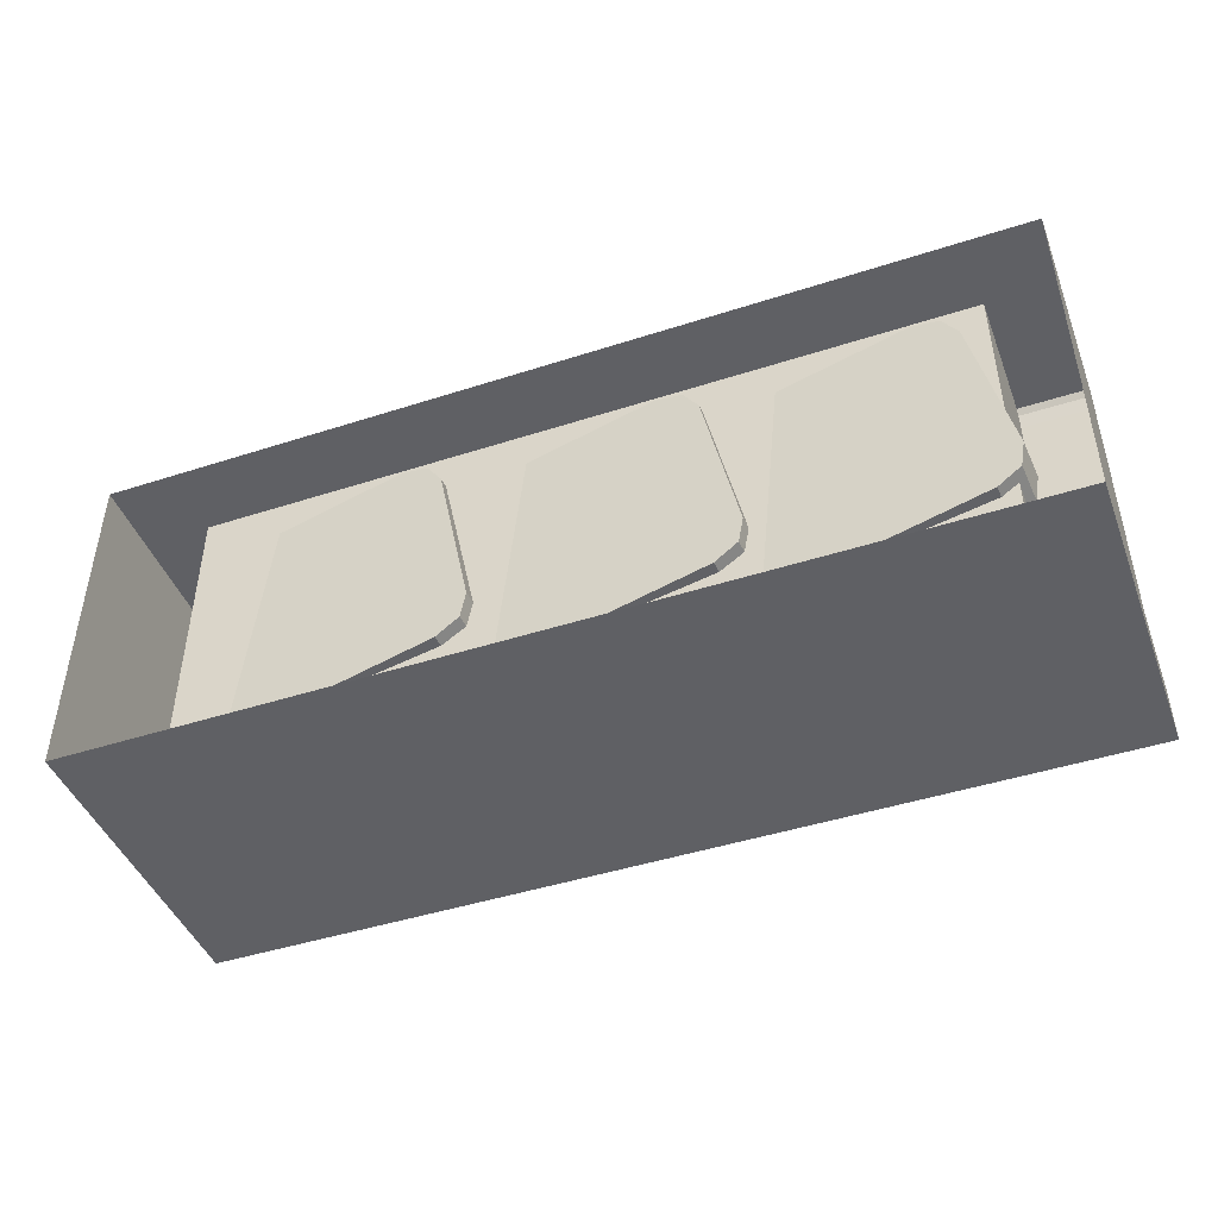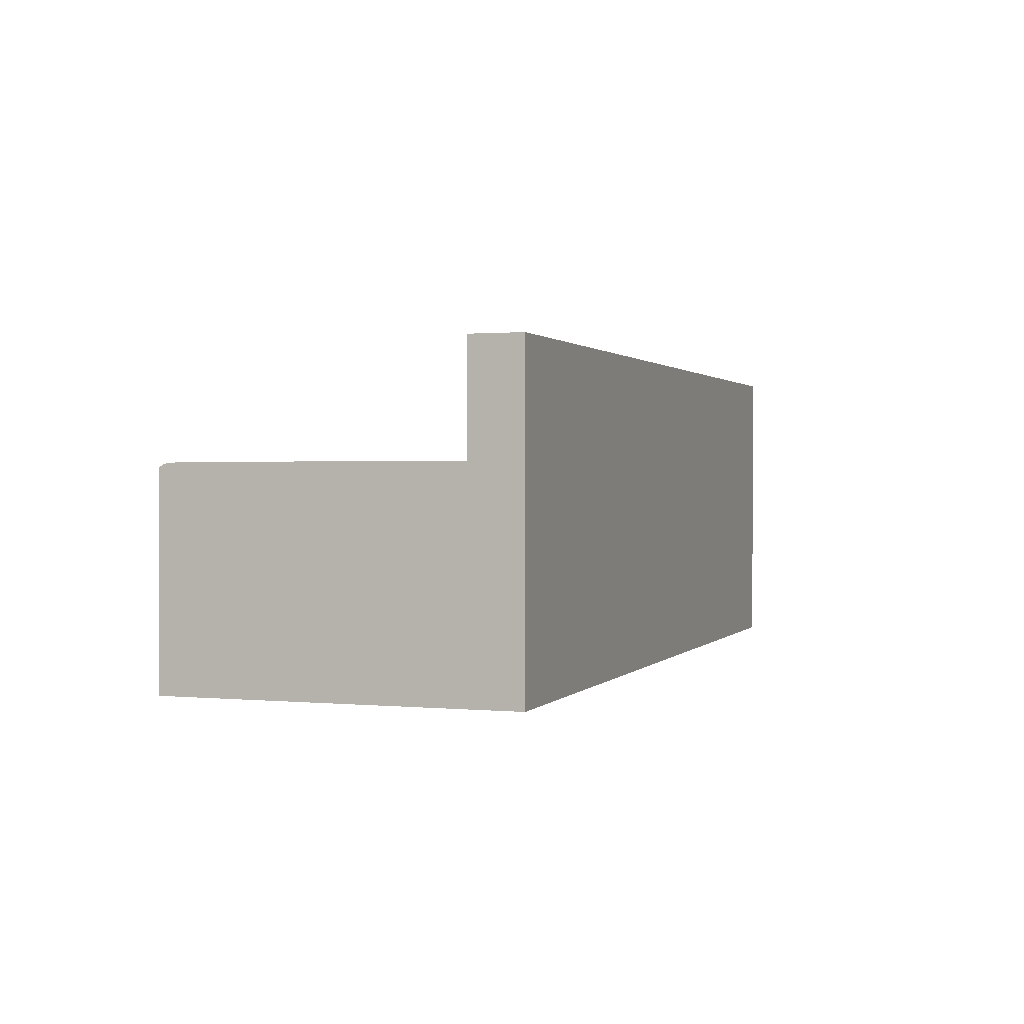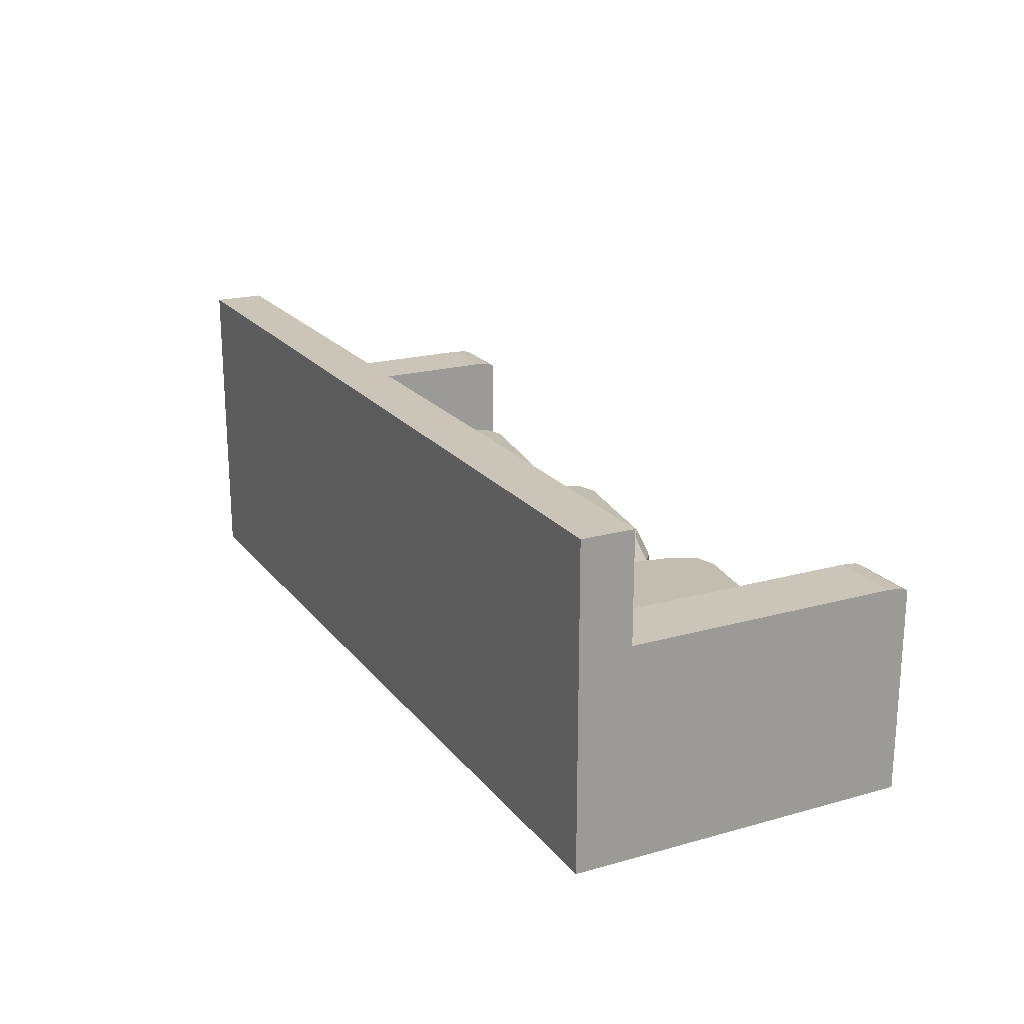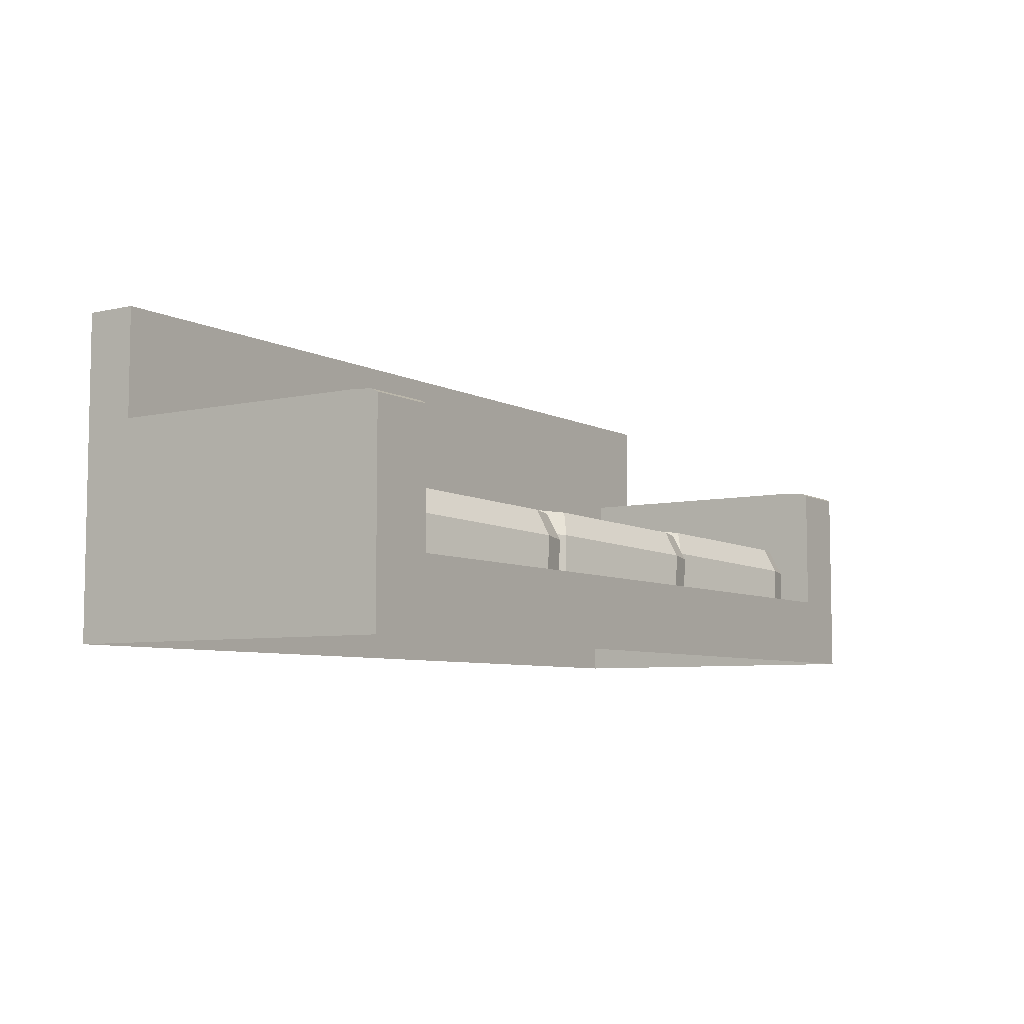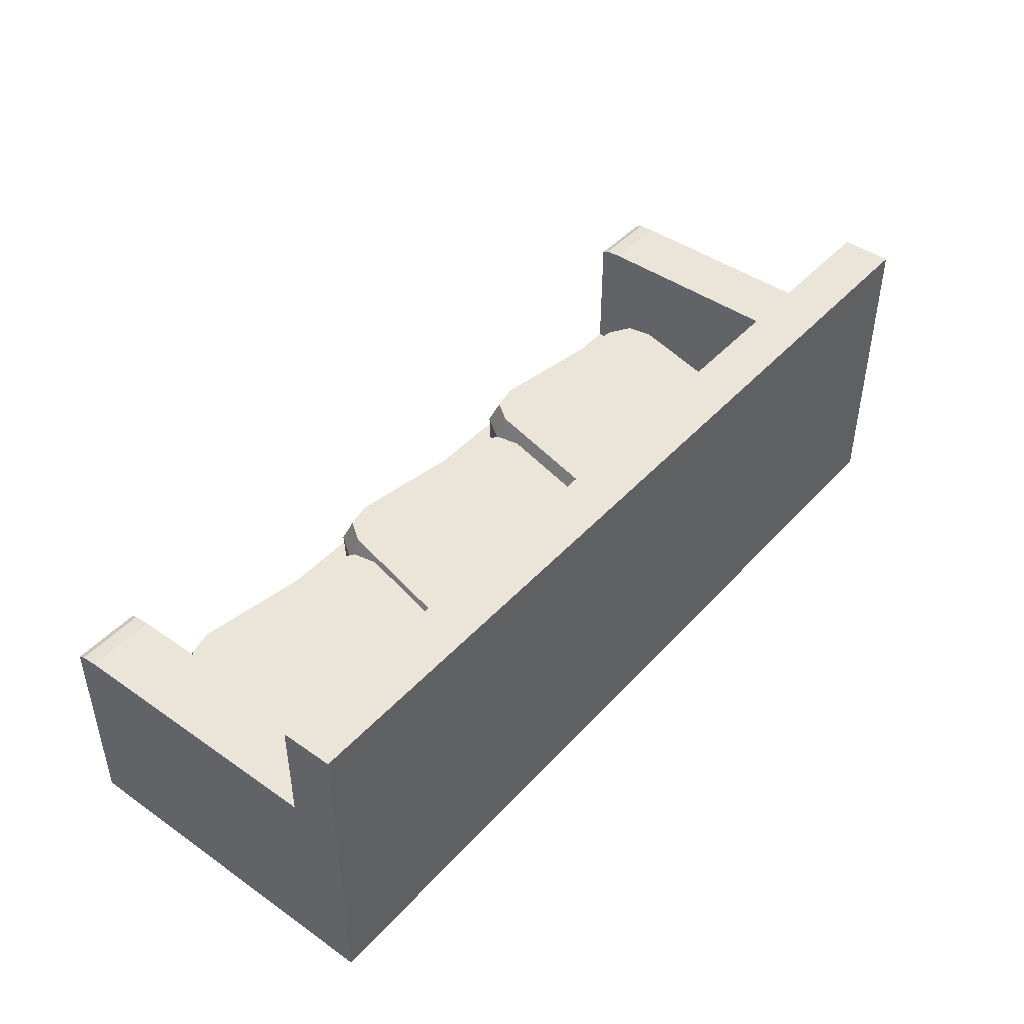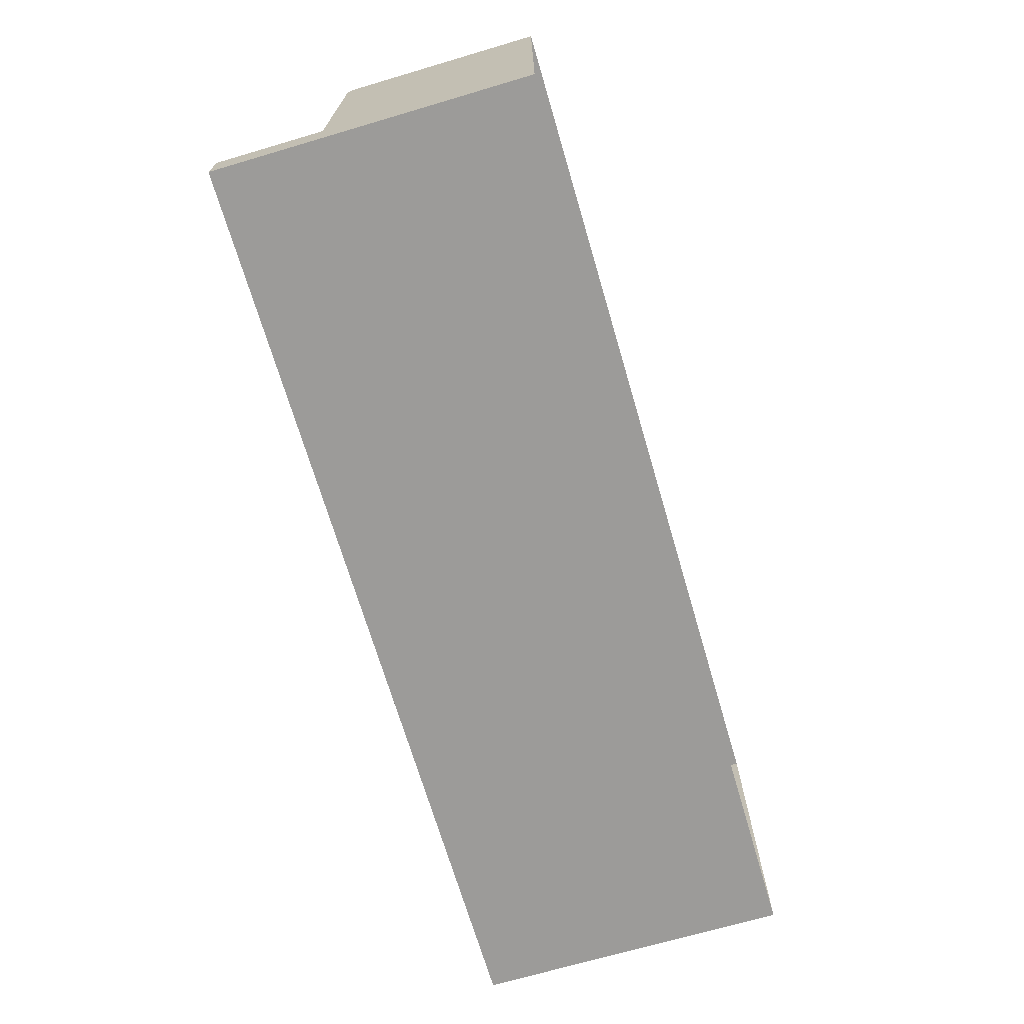
<metadata>
{"format":"obj","ext":"obj","renderer":"f3d","projection":"perspective","resolution":1024,"background":"white","views":[{"elev":-45.0,"azim":20.5,"up":"+Z"},{"elev":1.0,"azim":109.2,"up":"+Y"},{"elev":20.3,"azim":-117.0,"up":"+Y"},{"elev":-6.6,"azim":-56.3,"up":"+Y"},{"elev":44.6,"azim":129.1,"up":"+Y"},{"elev":-69.9,"azim":-73.6,"up":"+Z"}]}
</metadata>
<code>
o Cube.003
v -2.007 0.2242 0.7211
v -2.172 0.2325 0.4669
v -2.142 0.2317 0.6281
v -2.157 0.4779 0.4654
v -1.993 0.4696 0.7196
v -2.128 0.4771 0.6267
v -1.965 0.2142 -0.5111
v -1.711 0.198 -0.676
v -1.872 0.2078 -0.6462
v -1.696 0.4434 -0.6775
v -1.95 0.4596 -0.5126
v -1.857 0.4532 -0.6477
v -0.7773 0.151 0.7643
v -1.031 0.1672 0.9293
v -0.8701 0.1574 0.8994
v -1.016 0.4126 0.9278
v -0.7627 0.3964 0.7628
v -0.8554 0.4028 0.898
v -0.7346 0.141 -0.4678
v -0.5699 0.1327 -0.2136
v -0.5997 0.1335 -0.3749
v -0.5552 0.3781 -0.2151
v -0.7199 0.3864 -0.4693
v -0.585 0.3789 -0.3764
v -1.223 0.1695 -0.5719
v -1.208 0.4149 -0.5734
v -2.057 0.6194 0.5821
v -2.085 0.6202 0.4335
v -1.933 0.6125 0.6677
v -1.894 0.6033 -0.4675
v -1.808 0.5974 -0.592
v -1.66 0.5884 -0.6194
v -0.7998 0.5451 0.7075
v -0.8852 0.5509 0.832
v -1.033 0.56 0.8595
v -0.6361 0.5289 -0.342
v -0.6086 0.5282 -0.1935
v -0.7604 0.5358 -0.4276
v -1.21 0.5621 -0.5235
v -2.679 -0.2115 1
v -2.679 -0.2115 -1
v -2.277 0.2115 1
v -2.277 0.2115 -0.7
v -2.679 0.9981 -0.7
v -2.277 0.9981 -0.7
v -2.679 1.615 -0.7
v -2.679 1.615 -1
v -2.277 0.9981 0.8685
v -2.277 0.9703 1
v -2.277 0.99 0.9615
v -2.679 0.9703 1
v -2.679 0.9981 0.8685
v -2.679 0.99 0.9615
v 2.679 -0.2115 1
v 2.679 -0.2115 -1
v 2.277 0.2115 1
v 2.277 0.2115 -0.7
v 2.679 0.9981 -0.7
v 2.277 0.9981 -0.7
v 2.679 1.615 -0.7
v 2.679 1.615 -1
v 2.277 0.9981 0.8685
v 2.277 0.9703 1
v 2.277 0.99 0.9615
v 2.679 0.9703 1
v 2.679 0.9981 0.8685
v 2.679 0.99 0.9615
v -0.5141 0.2242 0.7211
v -0.6789 0.2325 0.4669
v -0.649 0.2317 0.6281
v -0.6642 0.4779 0.4654
v -0.4994 0.4696 0.7196
v -0.6344 0.4771 0.6267
v -0.4714 0.2142 -0.5111
v -0.2177 0.198 -0.676
v -0.3787 0.2078 -0.6462
v -0.203 0.4434 -0.6775
v -0.4567 0.4596 -0.5126
v -0.364 0.4532 -0.6477
v 0.7159 0.151 0.7643
v 0.4622 0.1672 0.9293
v 0.6232 0.1574 0.8994
v 0.4769 0.4126 0.9278
v 0.7305 0.3964 0.7628
v 0.6378 0.4028 0.898
v 0.7586 0.141 -0.4678
v 0.9234 0.1327 -0.2136
v 0.8935 0.1335 -0.3749
v 0.938 0.3781 -0.2151
v 0.7733 0.3864 -0.4693
v 0.9082 0.3789 -0.3764
v 0.2705 0.1695 -0.5719
v 0.2851 0.4149 -0.5734
v -0.564 0.6194 0.5821
v -0.5915 0.6202 0.4335
v -0.4397 0.6125 0.6677
v -0.4004 0.6033 -0.4675
v -0.3149 0.5974 -0.592
v -0.1667 0.5884 -0.6194
v 0.6934 0.5451 0.7075
v 0.608 0.5509 0.832
v 0.4597 0.56 0.8595
v 0.8571 0.5289 -0.342
v 0.8846 0.5282 -0.1935
v 0.7328 0.5358 -0.4276
v 0.2831 0.5621 -0.5235
v 0.9035 0.2242 0.7211
v 0.7387 0.2325 0.4669
v 0.7686 0.2317 0.6281
v 0.7534 0.4779 0.4654
v 0.9182 0.4696 0.7196
v 0.7832 0.4771 0.6267
v 0.9462 0.2142 -0.5111
v 1.2 0.198 -0.676
v 1.039 0.2078 -0.6462
v 1.215 0.4434 -0.6775
v 0.9609 0.4596 -0.5126
v 1.054 0.4532 -0.6477
v 2.133 0.151 0.7643
v 1.88 0.1672 0.9293
v 2.041 0.1574 0.8994
v 1.894 0.4126 0.9278
v 2.148 0.3964 0.7628
v 2.055 0.4028 0.898
v 2.176 0.141 -0.4678
v 2.341 0.1327 -0.2136
v 2.311 0.1335 -0.3749
v 2.356 0.3781 -0.2151
v 2.191 0.3864 -0.4693
v 2.326 0.3789 -0.3764
v 1.688 0.1695 -0.5719
v 1.703 0.4149 -0.5734
v 0.8536 0.6194 0.5821
v 0.8261 0.6202 0.4335
v 0.9779 0.6125 0.6677
v 1.017 0.6033 -0.4675
v 1.103 0.5974 -0.592
v 1.251 0.5884 -0.6194
v 2.111 0.5451 0.7075
v 2.026 0.5509 0.832
v 1.877 0.56 0.8595
v 2.275 0.5289 -0.342
v 2.302 0.5282 -0.1935
v 2.15 0.5358 -0.4276
v 1.701 0.5621 -0.5235
f 7 4 11
f 15 2 25
f 16 1 14
f 2 6 4
f 3 5 6
f 11 9 7
f 12 8 9
f 8 26 25
f 13 18 15
f 15 16 14
f 6 29 27
f 22 21 24
f 24 19 23
f 20 17 13
f 25 23 19
f 36 31 29
f 10 31 32
f 26 38 23
f 18 35 16
f 23 36 24
f 4 27 28
f 10 39 26
f 11 28 30
f 12 30 31
f 5 35 29
f 24 37 22
f 17 34 18
f 22 33 17
f 45 46 44
f 42 51 40
f 40 53 44
f 44 48 45
f 44 47 41
f 43 59 45
f 52 50 48
f 53 49 50
f 43 48 49
f 54 42 40
f 57 59 43
f 43 56 57
f 59 46 45
f 65 56 54
f 58 67 54
f 59 66 58
f 47 60 61
f 47 55 41
f 61 58 55
f 58 60 59
f 62 67 66
f 64 65 67
f 63 62 57
f 74 71 78
f 82 69 92
f 83 68 81
f 69 73 71
f 70 72 73
f 78 76 74
f 79 75 76
f 75 93 92
f 80 85 82
f 82 83 81
f 73 96 94
f 89 88 91
f 91 86 90
f 87 84 80
f 92 90 86
f 103 98 96
f 77 98 99
f 93 105 90
f 85 102 83
f 90 103 91
f 71 94 95
f 77 106 93
f 78 95 97
f 79 97 98
f 72 102 96
f 91 104 89
f 84 101 85
f 89 100 84
f 113 110 117
f 121 108 131
f 122 107 120
f 108 112 110
f 109 111 112
f 117 115 113
f 118 114 115
f 114 132 131
f 119 124 121
f 121 122 120
f 112 135 133
f 128 127 130
f 130 125 129
f 126 123 119
f 131 129 125
f 142 137 135
f 116 137 138
f 132 144 129
f 124 141 122
f 129 142 130
f 110 133 134
f 116 145 132
f 117 134 136
f 118 136 137
f 111 141 135
f 130 143 128
f 123 140 124
f 128 139 123
f 7 2 4
f 20 13 15
f 15 14 1
f 1 3 2
f 2 7 9
f 9 8 25
f 25 19 21
f 21 20 15
f 15 1 2
f 2 9 25
f 25 21 15
f 16 5 1
f 2 3 6
f 3 1 5
f 11 12 9
f 12 10 8
f 8 10 26
f 13 17 18
f 15 18 16
f 6 5 29
f 22 20 21
f 24 21 19
f 20 22 17
f 25 26 23
f 33 37 36
f 36 38 39
f 39 32 31
f 31 30 28
f 28 27 29
f 29 35 34
f 34 33 36
f 36 39 31
f 31 28 29
f 29 34 36
f 10 12 31
f 26 39 38
f 18 34 35
f 23 38 36
f 4 6 27
f 10 32 39
f 11 4 28
f 12 11 30
f 5 16 35
f 24 36 37
f 17 33 34
f 22 37 33
f 42 49 51
f 44 41 40
f 40 51 53
f 53 52 44
f 44 52 48
f 44 46 47
f 52 53 50
f 53 51 49
f 49 42 43
f 43 45 48
f 48 50 49
f 54 56 42
f 43 42 56
f 59 60 46
f 65 63 56
f 54 55 58
f 58 66 67
f 67 65 54
f 59 62 66
f 47 46 60
f 47 61 55
f 61 60 58
f 62 64 67
f 64 63 65
f 57 56 63
f 63 64 62
f 62 59 57
f 74 69 71
f 87 80 82
f 82 81 68
f 68 70 69
f 69 74 76
f 76 75 92
f 92 86 88
f 88 87 82
f 82 68 69
f 69 76 92
f 92 88 82
f 83 72 68
f 69 70 73
f 70 68 72
f 78 79 76
f 79 77 75
f 75 77 93
f 80 84 85
f 82 85 83
f 73 72 96
f 89 87 88
f 91 88 86
f 87 89 84
f 92 93 90
f 100 104 103
f 103 105 106
f 106 99 98
f 98 97 95
f 95 94 96
f 96 102 101
f 101 100 103
f 103 106 98
f 98 95 96
f 96 101 103
f 77 79 98
f 93 106 105
f 85 101 102
f 90 105 103
f 71 73 94
f 77 99 106
f 78 71 95
f 79 78 97
f 72 83 102
f 91 103 104
f 84 100 101
f 89 104 100
f 113 108 110
f 126 119 121
f 121 120 107
f 107 109 108
f 108 113 115
f 115 114 131
f 131 125 127
f 127 126 121
f 121 107 108
f 108 115 131
f 131 127 121
f 122 111 107
f 108 109 112
f 109 107 111
f 117 118 115
f 118 116 114
f 114 116 132
f 119 123 124
f 121 124 122
f 112 111 135
f 128 126 127
f 130 127 125
f 126 128 123
f 131 132 129
f 139 143 142
f 142 144 145
f 145 138 137
f 137 136 134
f 134 133 135
f 135 141 140
f 140 139 142
f 142 145 137
f 137 134 135
f 135 140 142
f 116 118 137
f 132 145 144
f 124 140 141
f 129 144 142
f 110 112 133
f 116 138 145
f 117 110 134
f 118 117 136
f 111 122 141
f 130 142 143
f 123 139 140
f 128 143 139

</code>
